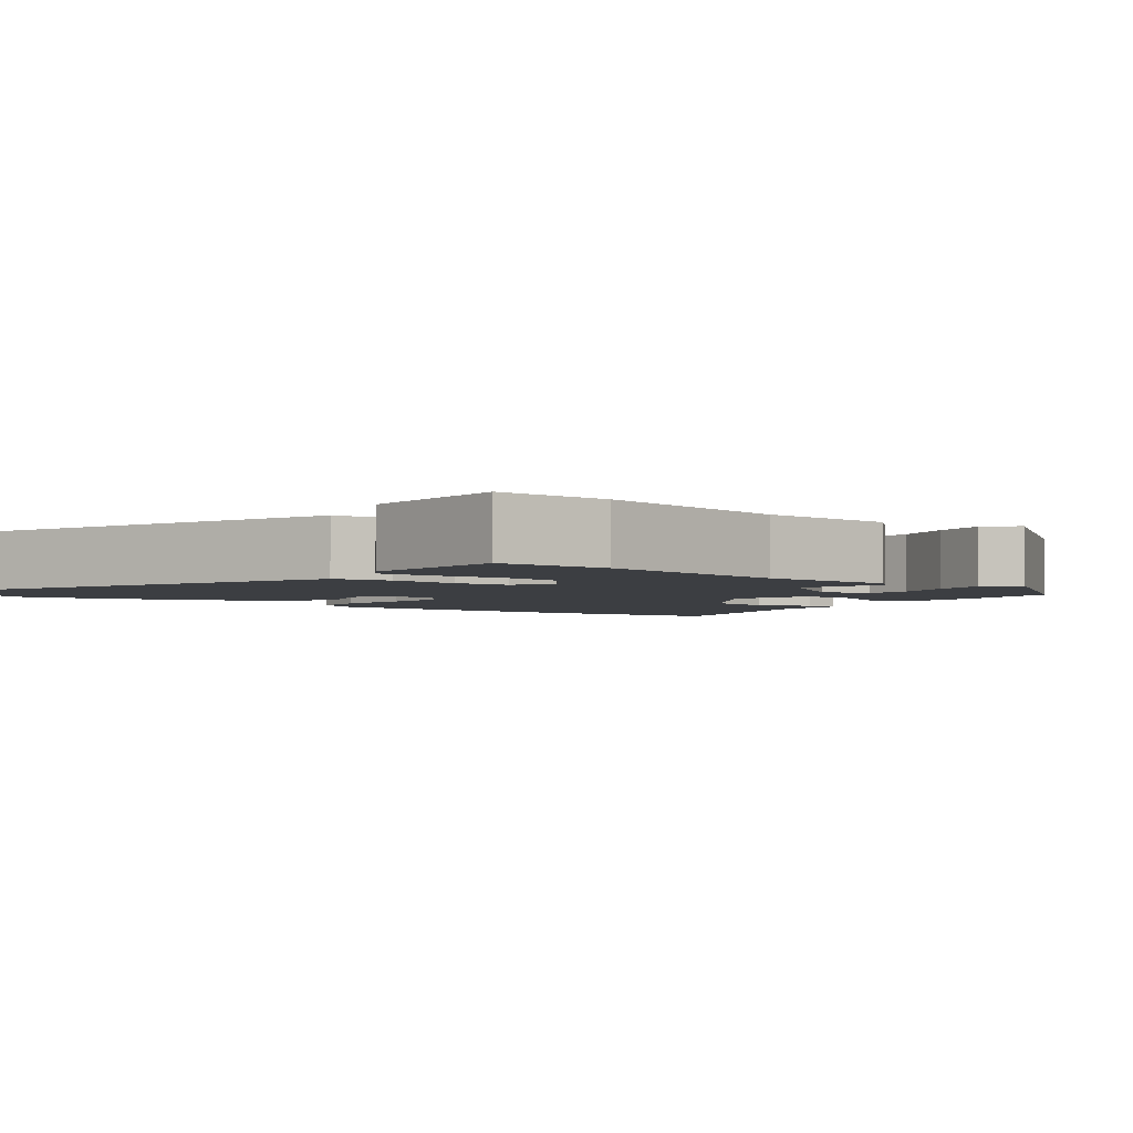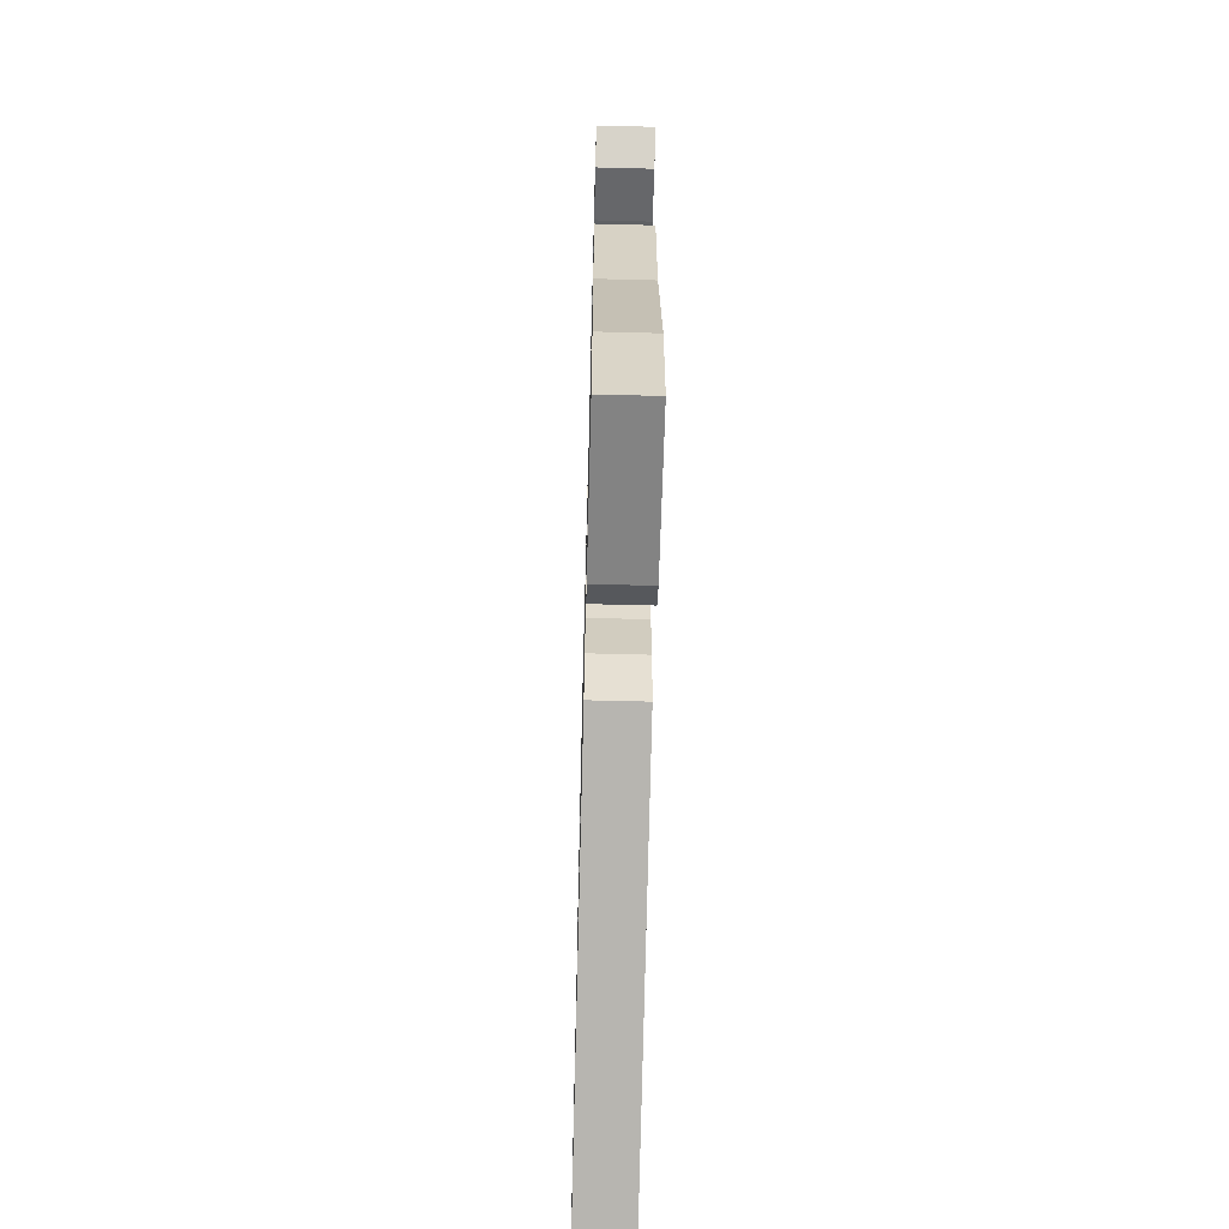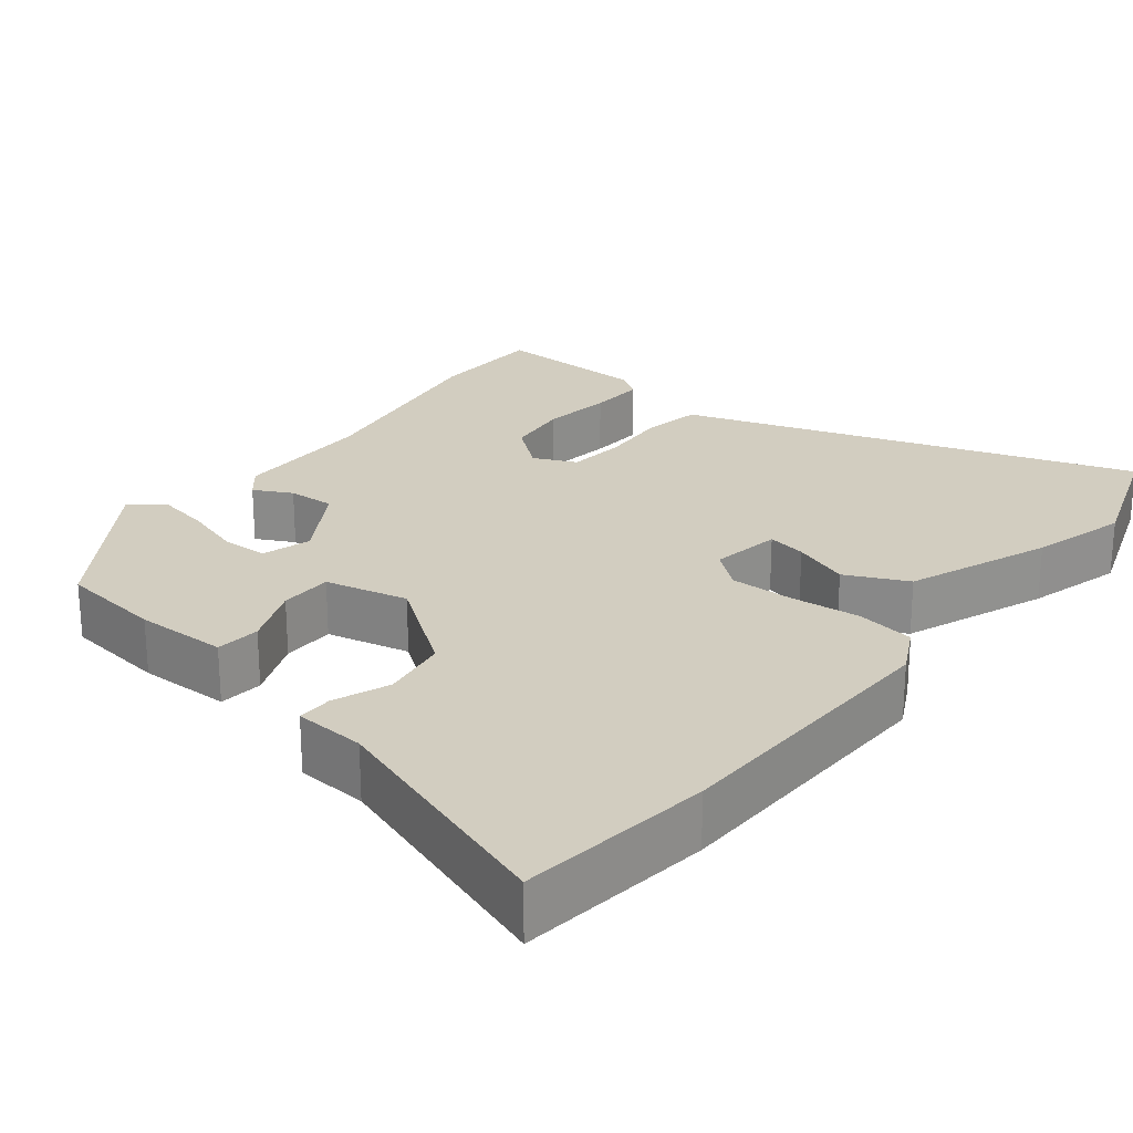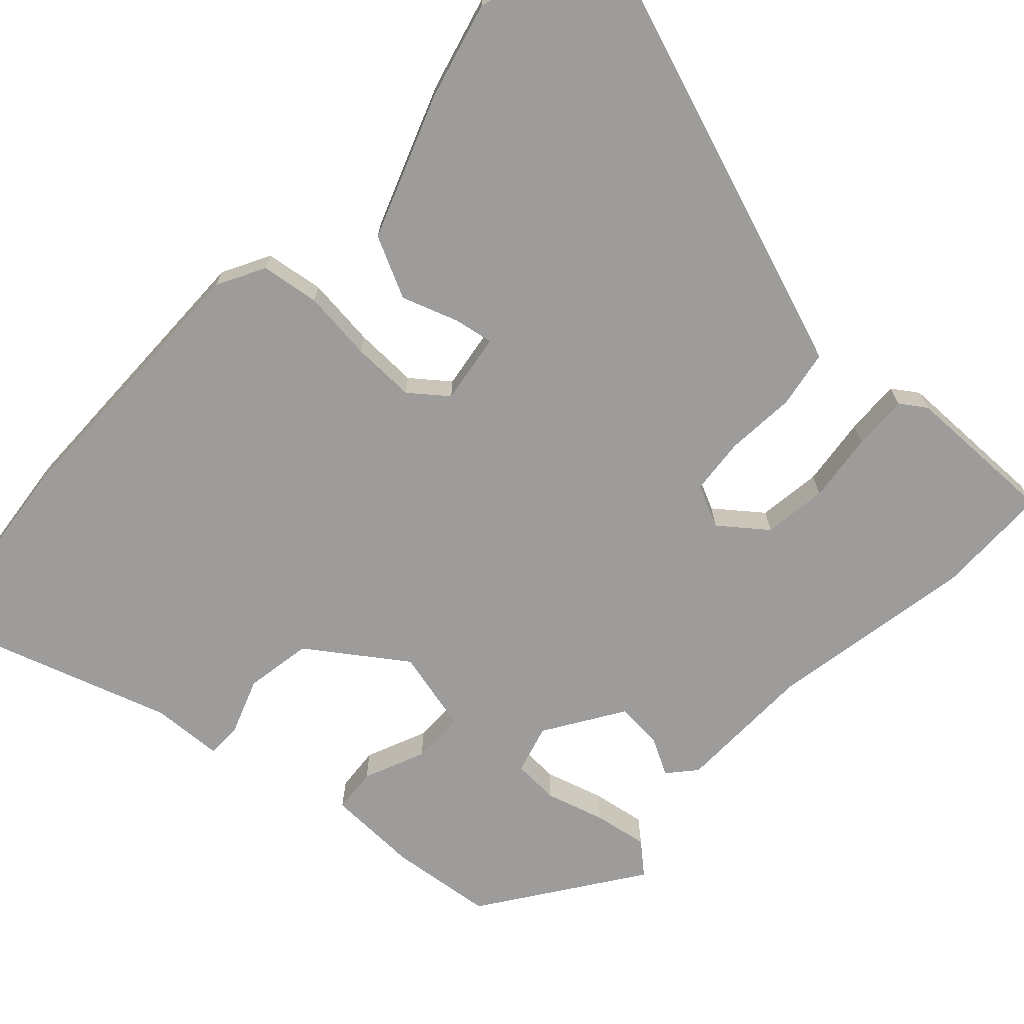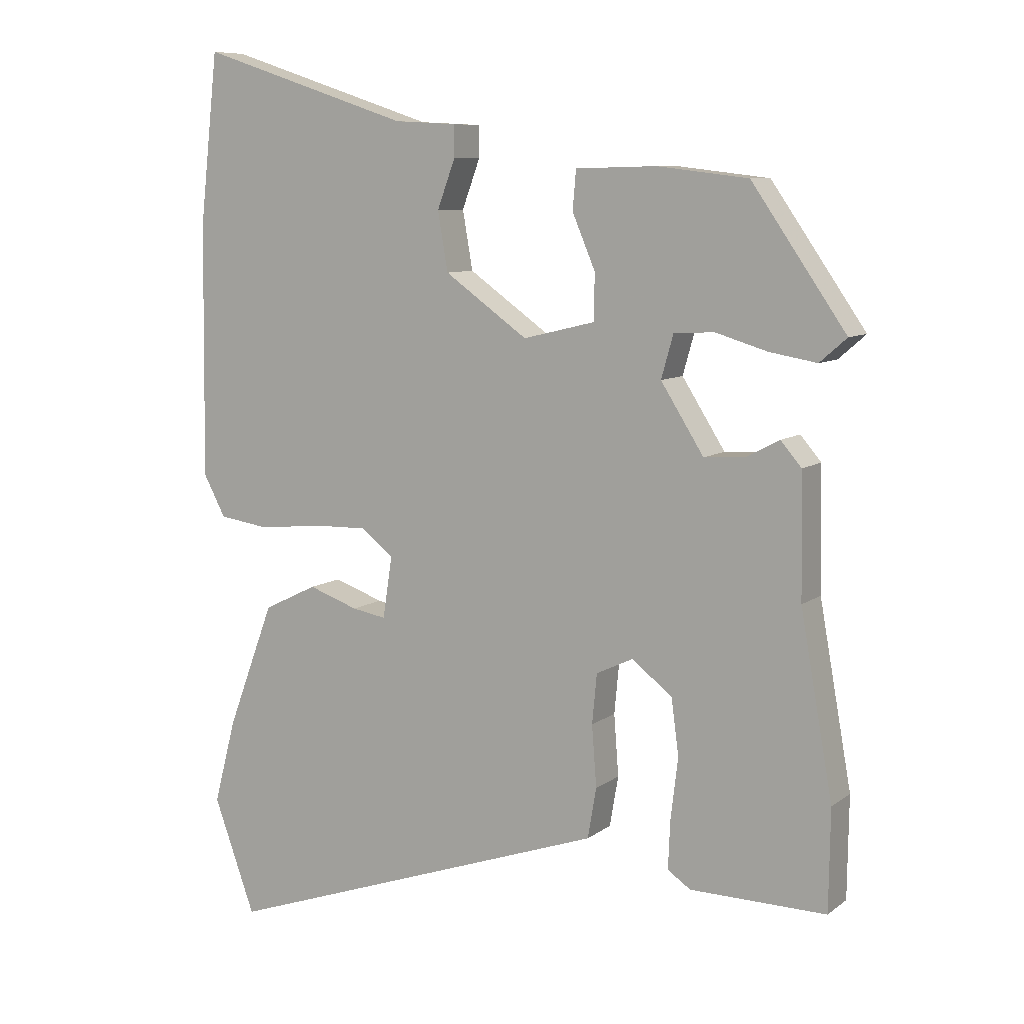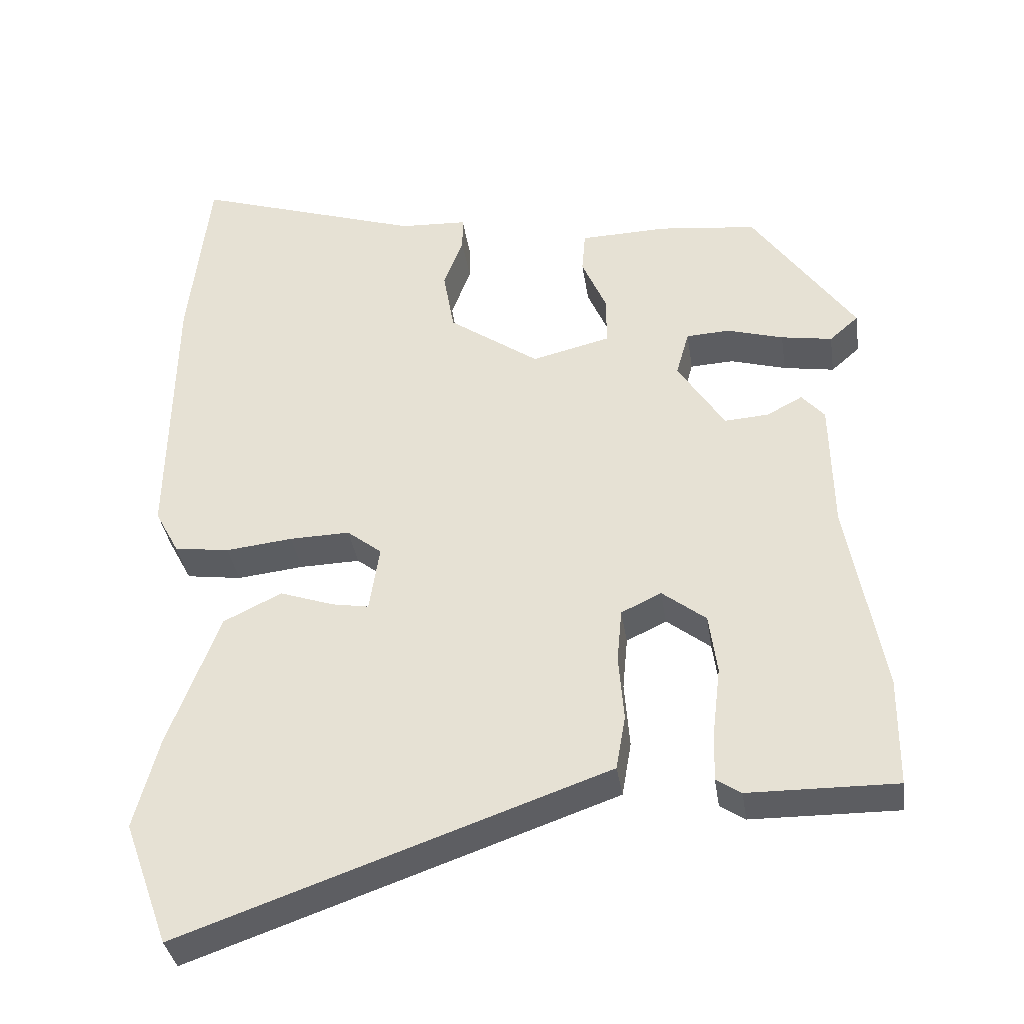
<metadata>
{"format":"obj","ext":"obj","renderer":"f3d","projection":"perspective","resolution":1024,"background":"white","views":[{"elev":-3.1,"azim":-129.3,"up":"+Y"},{"elev":-61.9,"azim":-91.5,"up":"+Z"},{"elev":24.4,"azim":39.2,"up":"+Y"},{"elev":-70.2,"azim":137.0,"up":"+Y"},{"elev":8.6,"azim":-151.1,"up":"+Z"},{"elev":-36.5,"azim":-171.4,"up":"+Z"}]}
</metadata>
<code>
v 0.483 0.07 0.653
v 0.511 0.07 0.401
v 0.516 0.07 0.023
v 0.483 0.07 -0.039
v 0.407 0.07 -0.05
v 0.315 0.07 -0.04
v 0.232 0.07 -0.038
v 0.184 0.07 -0.076
v 0.198 0.07 -0.168
v 0.249 0.07 -0.159
v 0.323 0.07 -0.133
v 0.403 0.07 -0.172
v 0.473 0.07 -0.359
v 0.506 0.07 -0.485
v 0.444 0.07 -0.656
v -0.07 0.07 -0.477
v -0.139 0.07 -0.453
v -0.152 0.07 -0.378
v -0.145 0.07 -0.287
v -0.152 0.07 -0.213
v -0.207 0.07 -0.187
v -0.267 0.07 -0.234
v -0.278 0.07 -0.317
v -0.267 0.07 -0.408
v -0.264 0.07 -0.48
v -0.298 0.07 -0.503
v -0.5 0.07 -0.506
v -0.502 0.07 -0.356
v -0.454 0.07 -0.087
v -0.451 0.07 0.094
v -0.42 0.07 0.13
v -0.371 0.07 0.104
v -0.31 0.07 0.1
v -0.246 0.07 0.201
v -0.264 0.07 0.265
v -0.324 0.07 0.268
v -0.401 0.07 0.245
v -0.471 0.07 0.233
v -0.511 0.07 0.268
v -0.371 0.07 0.47
v -0.236 0.07 0.486
v -0.116 0.07 0.483
v -0.111 0.07 0.425
v -0.145 0.07 0.345
v -0.145 0.07 0.276
v -0.037 0.07 0.25
v 0.087 0.07 0.338
v 0.102 0.07 0.425
v 0.075 0.07 0.498
v 0.075 0.07 0.544
v 0.168 0.07 0.549
v 0.483 0 0.653
v 0.511 0 0.401
v 0.516 0 0.023
v 0.483 0 -0.039
v 0.407 0 -0.05
v 0.315 0 -0.04
v 0.232 0 -0.038
v 0.184 0 -0.076
v 0.198 0 -0.168
v 0.249 0 -0.159
v 0.323 0 -0.133
v 0.403 0 -0.172
v 0.473 0 -0.359
v 0.506 0 -0.485
v 0.444 0 -0.656
v -0.07 0 -0.477
v -0.139 0 -0.453
v -0.152 0 -0.378
v -0.145 0 -0.287
v -0.152 0 -0.213
v -0.207 0 -0.187
v -0.267 0 -0.234
v -0.278 0 -0.317
v -0.267 0 -0.408
v -0.264 0 -0.48
v -0.298 0 -0.503
v -0.5 0 -0.506
v -0.502 0 -0.356
v -0.454 0 -0.087
v -0.451 0 0.094
v -0.42 0 0.13
v -0.371 0 0.104
v -0.31 0 0.1
v -0.246 0 0.201
v -0.264 0 0.265
v -0.324 0 0.268
v -0.401 0 0.245
v -0.471 0 0.233
v -0.511 0 0.268
v -0.371 0 0.47
v -0.236 0 0.486
v -0.116 0 0.483
v -0.111 0 0.425
v -0.145 0 0.345
v -0.145 0 0.276
v -0.037 0 0.25
v 0.087 0 0.338
v 0.102 0 0.425
v 0.075 0 0.498
v 0.075 0 0.544
v 0.168 0 0.549
f 48 49 50 51
f 4 5 6
f 3 4 6
f 2 3 6
f 1 2 6
f 51 1 6
f 48 51 6
f 47 48 6
f 46 47 6 7
f 45 46 7 8
f 42 43 44
f 41 42 44
f 40 41 44
f 39 40 44
f 38 39 44
f 37 38 44
f 36 37 44
f 35 36 44 45
f 45 8 9
f 35 45 9
f 34 35 9
f 29 30 31 32
f 28 29 32
f 27 28 32
f 26 27 32
f 25 26 32
f 24 25 32
f 23 24 32
f 22 23 32 33
f 21 22 33 34
f 16 17 18 19
f 16 19 20
f 14 15 16
f 13 14 16
f 12 13 16
f 11 12 16
f 10 11 16
f 9 10 16
f 9 16 20
f 9 20 21 34
f 102 101 100 99
f 57 56 55
f 57 55 54
f 57 54 53
f 57 53 52
f 57 52 102
f 57 102 99
f 57 99 98
f 58 57 98 97
f 59 58 97 96
f 95 94 93
f 95 93 92
f 95 92 91
f 95 91 90
f 95 90 89
f 95 89 88
f 95 88 87
f 96 95 87 86
f 60 59 96
f 60 96 86
f 60 86 85
f 83 82 81 80
f 83 80 79
f 83 79 78
f 83 78 77
f 83 77 76
f 83 76 75
f 83 75 74
f 84 83 74 73
f 85 84 73 72
f 70 69 68 67
f 71 70 67
f 67 66 65
f 67 65 64
f 67 64 63
f 67 63 62
f 67 62 61
f 67 61 60
f 71 67 60
f 85 72 71 60
f 1 52 53 2
f 2 53 54 3
f 3 54 55 4
f 4 55 56 5
f 5 56 57 6
f 6 57 58 7
f 7 58 59 8
f 8 59 60 9
f 9 60 61 10
f 10 61 62 11
f 11 62 63 12
f 12 63 64 13
f 13 64 65 14
f 14 65 66 15
f 15 66 67 16
f 16 67 68 17
f 17 68 69 18
f 18 69 70 19
f 19 70 71 20
f 20 71 72 21
f 21 72 73 22
f 22 73 74 23
f 23 74 75 24
f 24 75 76 25
f 25 76 77 26
f 26 77 78 27
f 27 78 79 28
f 28 79 80 29
f 29 80 81 30
f 30 81 82 31
f 31 82 83 32
f 32 83 84 33
f 33 84 85 34
f 34 85 86 35
f 35 86 87 36
f 36 87 88 37
f 37 88 89 38
f 38 89 90 39
f 39 90 91 40
f 40 91 92 41
f 41 92 93 42
f 42 93 94 43
f 43 94 95 44
f 44 95 96 45
f 45 96 97 46
f 46 97 98 47
f 47 98 99 48
f 48 99 100 49
f 49 100 101 50
f 50 101 102 51
f 51 102 52 1

</code>
